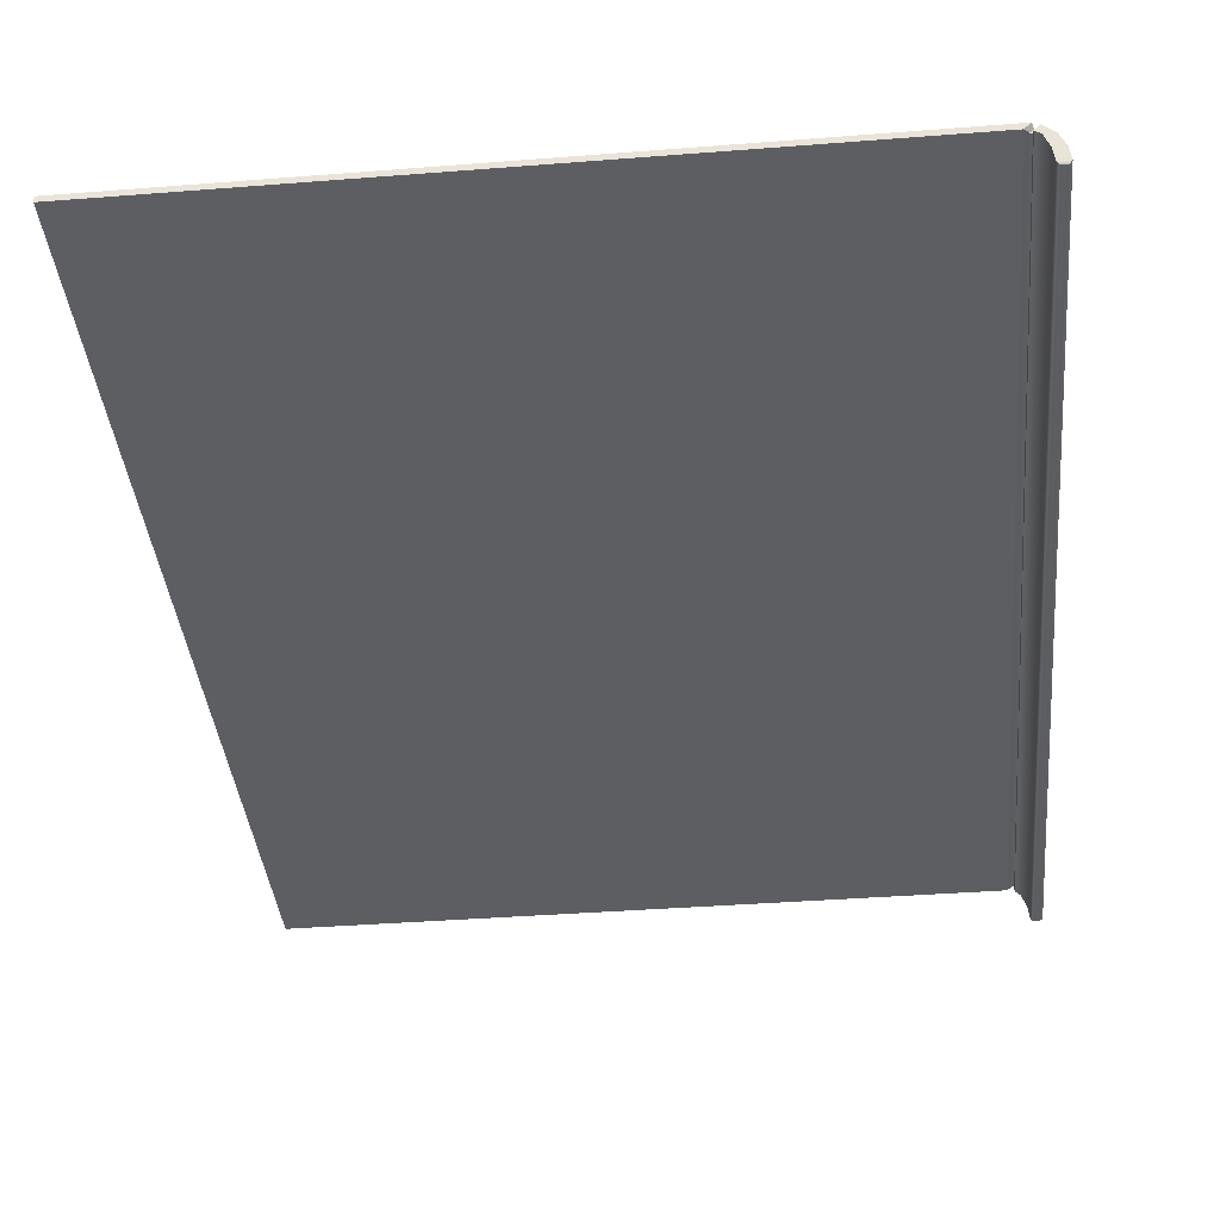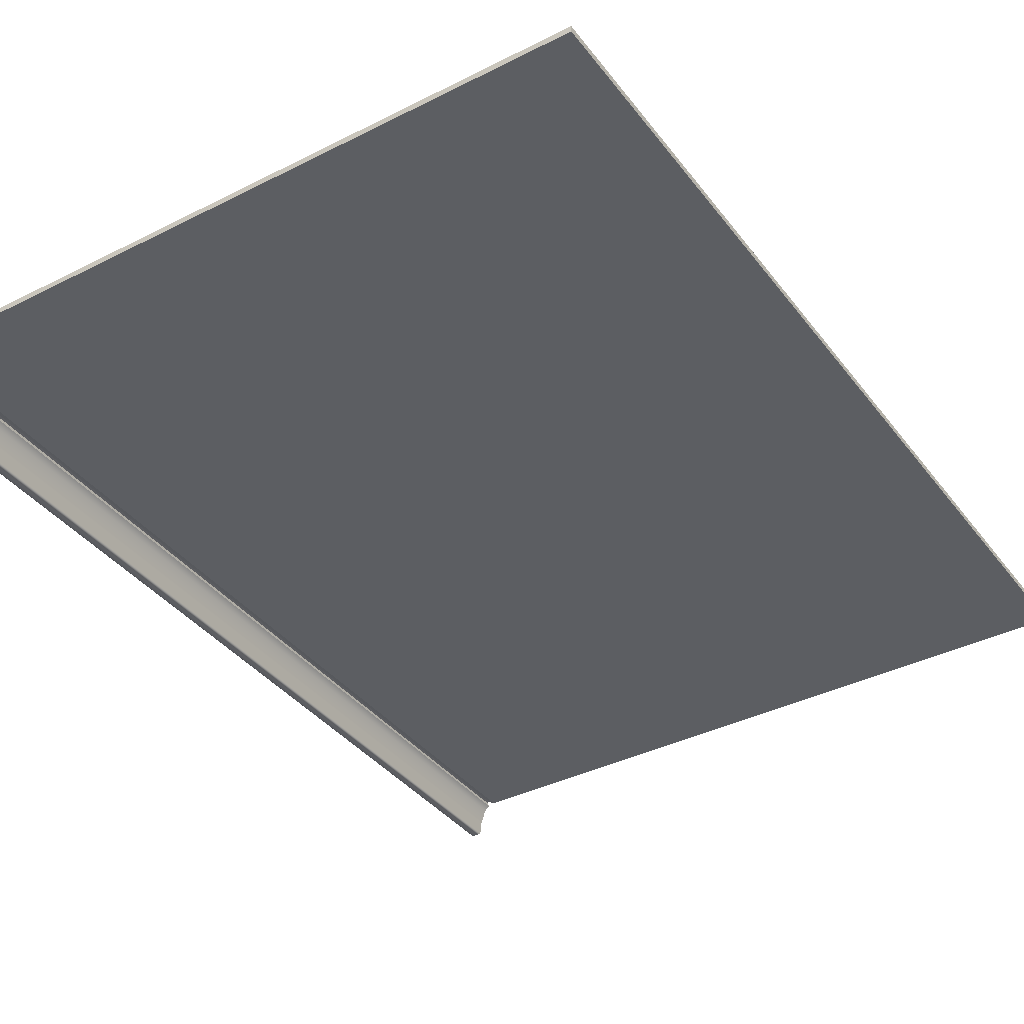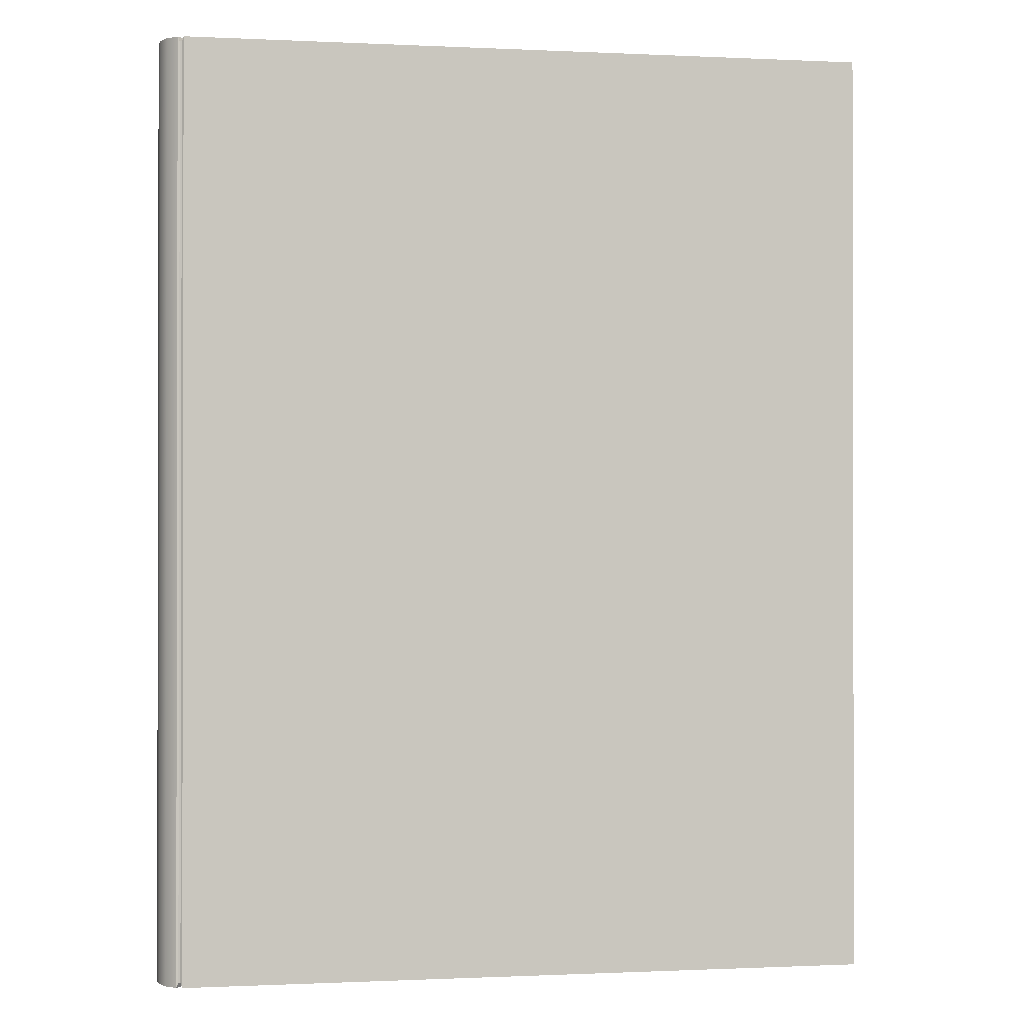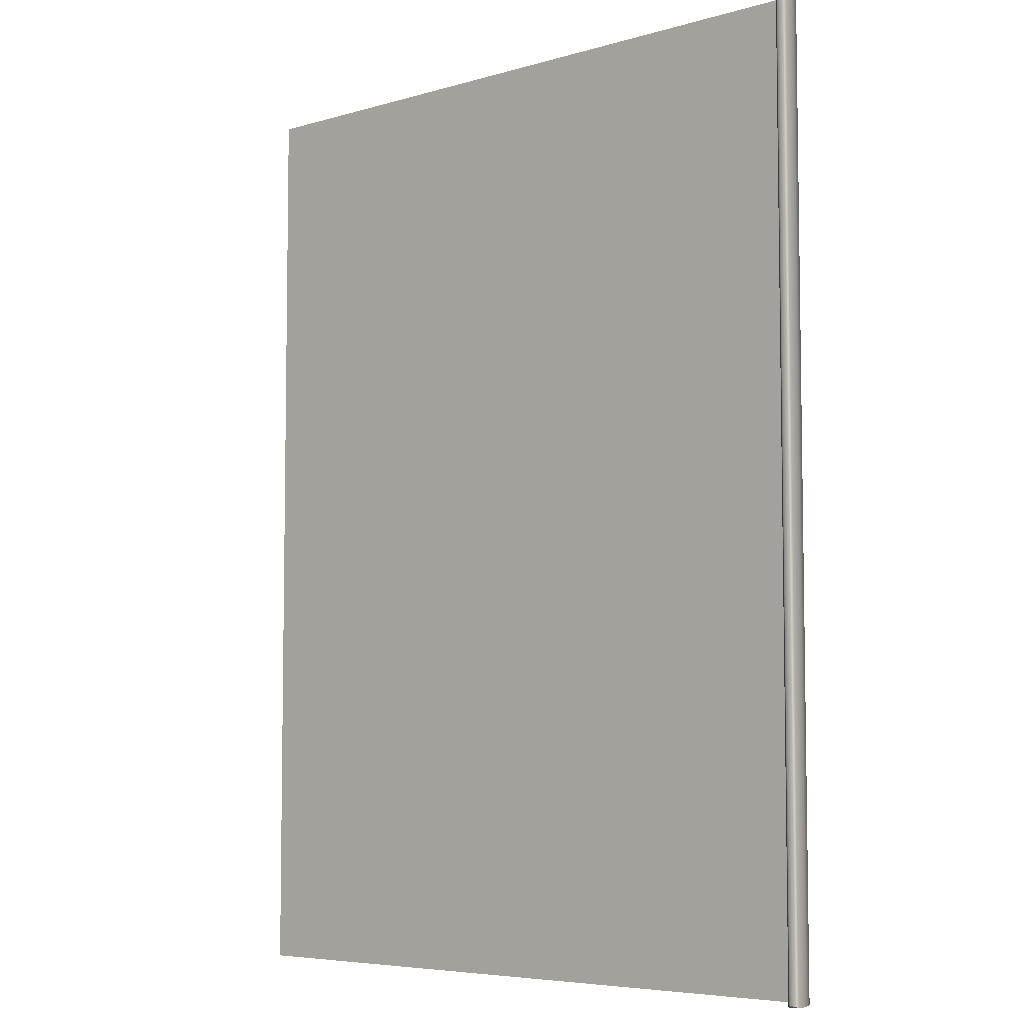
<metadata>
{"format":"obj","ext":"obj","renderer":"f3d","projection":"perspective","resolution":1024,"background":"white","views":[{"elev":-39.0,"azim":-174.4,"up":"+Z"},{"elev":-37.8,"azim":32.8,"up":"+Z"},{"elev":-0.6,"azim":-10.2,"up":"+Y"},{"elev":-5.9,"azim":-138.5,"up":"+Y"}]}
</metadata>
<code>
o MeshRobothorBookFront_1_1_GeomSubset_0
v 0.08992 -0.118 0.008657
v 0.08992 -0.118 0.01021
v 0.08992 0.118 0.01021
v 0.08992 0.118 0.008657
v -0.08652 -0.118 0.00346
v -0.08528 -0.118 0.007027
v -0.08528 0.118 0.007027
v -0.08652 0.118 0.00346
v -0.08927 -0.118 0.003698
v -0.08774 -0.118 0.007273
v -0.08927 0.118 0.003698
v -0.08774 0.118 0.007273
v -0.08224 -0.118 0.008657
v -0.08393 -0.118 0.008197
v -0.08375 -0.118 0.01021
v -0.0852 -0.118 0.009611
v -0.08375 0.118 0.01021
v -0.0852 0.118 0.009611
v -0.08224 0.118 0.008657
v -0.08393 0.118 0.008197
v -0.08332 -0.1169 0.008912
v -0.08383 -0.1169 0.00876
v -0.08383 0.1169 0.00876
v -0.08332 0.1169 0.008912
v -0.08417 -0.1169 0.009785
v -0.08467 -0.1169 0.009625
v -0.08417 0.1169 0.009784
v -0.08467 0.1169 0.009625
v -0.08757 -0.1177 -0.000376
v -0.08691 -0.118 0.000112
v -0.08757 0.1177 -0.000376
v -0.08691 0.118 0.000112
v -0.08908 -0.1177 -0.000376
v -0.08968 -0.118 0.000112
v -0.08908 0.1177 -0.000376
v -0.08968 0.118 0.000112
v -0.08436 -0.1164 0.009069
v 0.08939 -0.1164 0.009069
v 0.08939 0.1164 0.009069
v -0.08627 -0.1164 0.006117
v 0.08846 0.1164 0.006117
v 0.08846 -0.1164 0.006117
v -0.08818 -0.1164 0.002993
v 0.08738 0.1164 0.002993
v 0.08738 -0.1164 0.002993
v 0.08801 -0.1158 0.008331
v -0.08481 -0.1158 0.008331
v 0.08801 0.1158 0.008331
v 0.089 -0.1164 0.007593
v -0.08526 -0.1164 0.007593
v 0.089 0.1164 0.007593
v 0.08753 -0.1158 0.006855
v -0.08574 -0.1158 0.006855
v 0.08753 0.1158 0.006855
v 0.08688 -0.1158 0.005207
v -0.08684 -0.1158 0.005207
v 0.08688 0.1158 0.005207
v 0.0879 -0.1164 0.004641
v -0.0872 -0.1164 0.004641
v 0.0879 0.1164 0.004641
v 0.08641 -0.1158 0.003902
v -0.08766 -0.1158 0.003902
v 0.08641 0.1158 0.003902
v 0.08603 -0.1158 0.002426
v -0.08846 -0.1158 0.002426
v 0.08603 0.1158 0.002426
v 0.08717 -0.1164 0.001688
v -0.08881 -0.1164 0.001688
v 0.08717 0.1164 0.001688
v 0.0859 -0.1158 0.00095
v -0.0891 -0.1158 0.00095
v 0.08589 0.1158 0.00095
v 0.08712 0.1164 0.000111
v 0.08712 -0.1164 0.000111
v -0.08932 -0.1157 0.000111
v -0.02644 -0.1164 0.009069
v -0.02721 -0.1158 0.008331
v -0.02718 -0.1164 0.007593
v -0.02797 -0.1158 0.006855
v -0.02796 -0.1164 0.006117
v -0.02861 -0.1158 0.005207
v -0.0284 -0.1164 0.004641
v -0.02902 -0.1158 0.003902
v -0.02882 -0.1164 0.002993
v -0.02934 -0.1158 0.002426
v -0.02903 -0.1164 0.001688
v -0.02952 -0.1158 0.00095
v -0.02919 -0.1157 0.000111
v 0.03147 -0.1164 0.009069
v 0.0304 -0.1158 0.008331
v 0.03091 -0.1164 0.007593
v 0.02978 -0.1158 0.006855
v 0.03025 -0.1164 0.006117
v 0.02913 -0.1158 0.005207
v 0.02975 -0.1164 0.004641
v 0.02869 -0.1158 0.003902
v 0.02928 -0.1164 0.002993
v 0.02835 -0.1158 0.002426
v 0.02907 -0.1164 0.001688
v 0.02819 -0.1158 0.00095
v 0.02896 -0.1157 0.000111
v 0.00958 -0.1157 -0.000221
v 0.008953 -0.1158 0.00095
v 0.009702 -0.1164 0.001632
v 0.009117 -0.1158 0.002422
v 0.009914 -0.1164 0.002993
v 0.009458 -0.1158 0.003902
v 0.01037 -0.1164 0.004641
v 0.009885 -0.1158 0.005207
v 0.01085 -0.1164 0.006117
v 0.01053 -0.1158 0.006855
v 0.01155 -0.1164 0.007593
v 0.0112 -0.1158 0.008331
v 0.01217 -0.1164 0.009069
v -0.009804 -0.1157 -0.000165
v -0.01029 -0.1158 0.00095
v -0.009664 -0.1164 0.001681
v -0.01011 -0.1158 0.002426
v -0.009453 -0.1164 0.002993
v -0.009782 -0.1158 0.003902
v -0.009017 -0.1164 0.004641
v -0.009363 -0.1158 0.005207
v -0.008554 -0.1164 0.006117
v -0.00872 -0.1158 0.006855
v -0.007813 -0.1164 0.007593
v -0.008003 -0.1158 0.008331
v -0.00714 -0.1164 0.009069
v -0.04422 -0.1157 0.000111
v -0.04442 -0.1158 0.00095
v -0.04398 -0.1164 0.001688
v -0.04412 -0.1158 0.002426
v -0.04366 -0.1164 0.002993
v -0.04368 -0.1158 0.003902
v -0.0431 -0.1164 0.004641
v -0.04317 -0.1158 0.005207
v -0.04254 -0.1164 0.006117
v -0.04241 -0.1158 0.006855
v -0.0417 -0.1164 0.007593
v -0.04161 -0.1158 0.008331
v -0.04092 -0.1164 0.009069
v -0.05925 -0.1157 0.000111
v -0.05931 -0.1158 0.00095
v -0.05892 -0.1164 0.001688
v -0.0589 -0.1158 0.002426
v -0.0585 -0.1164 0.002993
v -0.05834 -0.1158 0.003902
v -0.0578 -0.1164 0.004641
v -0.05773 -0.1158 0.005207
v -0.05711 -0.1164 0.006117
v -0.05685 -0.1158 0.006855
v -0.05622 -0.1164 0.007593
v -0.05601 -0.1158 0.008331
v -0.0554 -0.1164 0.009069
v -0.07428 -0.1157 0.000111
v -0.0742 -0.1158 0.00095
v -0.07386 -0.1164 0.001688
v -0.07368 -0.1158 0.002426
v -0.07334 -0.1164 0.002993
v -0.073 -0.1158 0.003902
v -0.0725 -0.1164 0.004641
v -0.07228 -0.1158 0.005207
v -0.07169 -0.1164 0.006117
v -0.07129 -0.1158 0.006855
v -0.07074 -0.1164 0.007593
v -0.07041 -0.1158 0.008331
v -0.06988 -0.1164 0.009069
v 0.08602 0.1146 -0.002057
v 0.02896 0.1146 -0.002057
v 0.08602 -0.1146 -0.002057
v 0.02896 -0.1146 -0.002057
v -0.07428 0.1146 -0.007536
v -0.08941 0.1146 -0.001068
v -0.07428 -0.1146 -0.007536
v -0.08941 -0.1146 -0.001068
v -0.009804 0.1146 -0.006395
v -0.02919 0.1146 -0.008793
v -0.009804 -0.1146 -0.006395
v -0.02919 -0.1146 -0.008744
v 0.00958 0.1146 -0.003545
v 0.00958 -0.1146 -0.003545
v -0.04422 0.1146 -0.009947
v -0.04422 -0.1146 -0.009671
v -0.05925 0.1146 -0.009376
v -0.05925 -0.1146 -0.009376
v 0.08465 0.1146 -0.00051
v 0.08465 -0.1146 -0.00051
v 0.02896 -0.1146 -0.00051
v -0.08941 -0.1146 -0.00051
v -0.07428 -0.1146 -0.00051
v -0.02919 -0.1146 -0.00051
v -0.009804 -0.1146 -0.00051
v 0.00958 -0.1146 -0.00051
v -0.04422 -0.1146 -0.00051
v -0.05925 -0.1146 -0.00051
v -0.08185 0.1146 -0.00559
v -0.08185 -0.1146 -0.00559
v -0.08185 -0.1146 -0.00051
v -0.0818 -0.1157 0.000111
v -0.08165 -0.1158 0.00095
v -0.08133 -0.1164 0.001688
v -0.08107 -0.1158 0.002426
v -0.08076 -0.1164 0.002993
v -0.08033 -0.1158 0.003902
v -0.07985 -0.1164 0.004641
v -0.07956 -0.1158 0.005207
v -0.07898 -0.1164 0.006117
v -0.07852 -0.1158 0.006855
v -0.078 -0.1164 0.007593
v -0.07761 -0.1158 0.008331
v -0.07712 -0.1164 0.009069
v -0.05848 -0.113 -0.007915
v -0.04365 -0.113 -0.00816
v -0.02882 -0.113 -0.007437
v -0.009694 -0.113 -0.005735
v 0.009432 -0.113 -0.003218
v 0.02856 -0.113 -0.001815
v 0.08485 -0.113 -0.001815
v 0.08485 0.113 -0.001815
v -0.08941 -0.113 -0.000991
v -0.08077 -0.113 -0.004759
v -0.07331 -0.113 -0.006381
v -0.05925 -0.1146 -0.006453
v -0.04422 -0.1146 -0.00665
v -0.02919 -0.1146 -0.006071
v -0.009805 -0.1146 -0.004582
v 0.00958 -0.1146 -0.00285
v 0.02896 -0.1146 -0.001574
v 0.08602 -0.1146 -0.001574
v 0.08602 0.1146 -0.001574
v -0.08941 -0.1146 -0.000914
v -0.08185 -0.1146 -0.003929
v -0.07428 -0.1146 -0.005226
v -0.05848 -0.113 -0.004991
v -0.04365 -0.113 -0.005139
v -0.02882 -0.113 -0.004671
v -0.009694 -0.113 -0.003698
v 0.009432 -0.113 -0.002447
v 0.02856 -0.113 -0.001332
v 0.08485 -0.113 -0.001332
v 0.08485 0.113 -0.001332
v -0.08941 -0.113 -0.000837
v -0.08077 -0.113 -0.003098
v -0.07331 -0.113 -0.004071
v -0.05925 -0.1146 -0.00353
v -0.04422 -0.1146 -0.003628
v -0.02919 -0.1146 -0.003271
v -0.009804 -0.1146 -0.002742
v 0.00958 -0.1146 -0.002016
v 0.02896 -0.1146 -0.00109
v 0.08602 -0.1146 -0.00109
v 0.08602 0.1146 -0.00109
v -0.08941 -0.1146 -0.00076
v -0.08185 -0.1146 -0.002268
v -0.07428 -0.1146 -0.002916
v -0.05848 -0.113 -0.002068
v -0.04365 -0.113 -0.002117
v -0.02882 -0.113 -0.001908
v -0.009694 -0.113 -0.001758
v 0.009432 -0.113 -0.001566
v 0.02856 -0.113 -0.000848
v 0.08485 -0.113 -0.000848
v 0.08485 0.113 -0.000848
v -0.08941 -0.113 -0.000683
v -0.08077 -0.113 -0.001437
v -0.07331 -0.113 -0.001761
v -0.08436 0.1164 0.009069
v -0.08627 0.1164 0.006117
v -0.08818 0.1164 0.002993
v -0.08481 0.1158 0.008331
v -0.08526 0.1164 0.007593
v -0.08574 0.1158 0.006855
v -0.08684 0.1158 0.005207
v -0.0872 0.1164 0.004641
v -0.08766 0.1158 0.003902
v -0.08846 0.1158 0.002426
v -0.08881 0.1164 0.001688
v -0.0891 0.1158 0.00095
v -0.08932 0.1157 0.000111
v -0.02644 0.1164 0.009069
v -0.02721 0.1158 0.008331
v -0.02718 0.1164 0.007593
v -0.02797 0.1158 0.006855
v -0.02796 0.1164 0.006117
v -0.02861 0.1158 0.005207
v -0.0284 0.1164 0.004641
v -0.02902 0.1158 0.003902
v -0.02882 0.1164 0.002993
v -0.02934 0.1158 0.002426
v -0.02903 0.1164 0.001688
v -0.02952 0.1158 0.00095
v -0.02919 0.1157 0.000111
v 0.03147 0.1164 0.009069
v 0.0304 0.1158 0.008331
v 0.03091 0.1164 0.007593
v 0.02978 0.1158 0.006855
v 0.03025 0.1164 0.006117
v 0.02913 0.1158 0.005207
v 0.02975 0.1164 0.004641
v 0.02869 0.1158 0.003902
v 0.02928 0.1164 0.002993
v 0.02835 0.1158 0.002426
v 0.02907 0.1164 0.001688
v 0.02819 0.1158 0.00095
v 0.02896 0.1157 0.000111
v 0.00958 0.1157 -0.000221
v 0.008953 0.1158 0.00095
v 0.009702 0.1164 0.001632
v 0.009117 0.1158 0.002422
v 0.009914 0.1164 0.002993
v 0.009458 0.1158 0.003902
v 0.01037 0.1164 0.004641
v 0.009885 0.1158 0.005207
v 0.01085 0.1164 0.006117
v 0.01053 0.1158 0.006855
v 0.01155 0.1164 0.007593
v 0.0112 0.1158 0.008331
v 0.01217 0.1164 0.009069
v -0.009804 0.1157 -0.000165
v -0.01029 0.1158 0.00095
v -0.009664 0.1164 0.001681
v -0.01011 0.1158 0.002426
v -0.009453 0.1164 0.002993
v -0.009782 0.1158 0.003902
v -0.009017 0.1164 0.004641
v -0.009363 0.1158 0.005207
v -0.008554 0.1164 0.006117
v -0.00872 0.1158 0.006855
v -0.007813 0.1164 0.007593
v -0.008003 0.1158 0.008331
v -0.00714 0.1164 0.009069
v -0.04422 0.1157 0.000111
v -0.04442 0.1158 0.00095
v -0.04398 0.1164 0.001688
v -0.04412 0.1158 0.002426
v -0.04366 0.1164 0.002993
v -0.04368 0.1158 0.003902
v -0.0431 0.1164 0.004641
v -0.04317 0.1158 0.005207
v -0.04254 0.1164 0.006117
v -0.04241 0.1158 0.006855
v -0.0417 0.1164 0.007593
v -0.04161 0.1158 0.008331
v -0.04092 0.1164 0.009069
v -0.05925 0.1157 0.000111
v -0.05931 0.1158 0.00095
v -0.05892 0.1164 0.001688
v -0.0589 0.1158 0.002426
v -0.0585 0.1164 0.002993
v -0.05834 0.1158 0.003902
v -0.0578 0.1164 0.004641
v -0.05773 0.1158 0.005207
v -0.05711 0.1164 0.006117
v -0.05685 0.1158 0.006855
v -0.05622 0.1164 0.007593
v -0.05601 0.1158 0.008331
v -0.0554 0.1164 0.009069
v -0.07428 0.1157 0.000111
v -0.0742 0.1158 0.00095
v -0.07386 0.1164 0.001688
v -0.07368 0.1158 0.002426
v -0.07334 0.1164 0.002993
v -0.073 0.1158 0.003902
v -0.0725 0.1164 0.004641
v -0.07228 0.1158 0.005207
v -0.07169 0.1164 0.006117
v -0.07129 0.1158 0.006855
v -0.07074 0.1164 0.007593
v -0.07041 0.1158 0.008331
v -0.06988 0.1164 0.009069
v 0.02896 0.1146 -0.002057
v -0.07428 0.1146 -0.007536
v -0.08941 0.1146 -0.001068
v -0.009804 0.1146 -0.006395
v -0.02919 0.1146 -0.008744
v 0.00958 0.1146 -0.003545
v -0.04422 0.1146 -0.009671
v -0.05925 0.1146 -0.009376
v 0.02896 0.1146 -0.00051
v -0.08941 0.1146 -0.00051
v -0.07428 0.1146 -0.00051
v -0.02919 0.1146 -0.00051
v -0.009804 0.1146 -0.00051
v 0.00958 0.1146 -0.00051
v -0.04422 0.1146 -0.00051
v -0.05925 0.1146 -0.00051
v -0.08185 0.1146 -0.00559
v -0.08185 0.1146 -0.00051
v -0.0818 0.1157 0.000111
v -0.08165 0.1158 0.00095
v -0.08133 0.1164 0.001688
v -0.08107 0.1158 0.002426
v -0.08076 0.1164 0.002993
v -0.08033 0.1158 0.003902
v -0.07985 0.1164 0.004641
v -0.07956 0.1158 0.005207
v -0.07898 0.1164 0.006117
v -0.07852 0.1158 0.006855
v -0.078 0.1164 0.007593
v -0.07761 0.1158 0.008331
v -0.07712 0.1164 0.009069
v -0.05848 0.113 -0.007915
v -0.04365 0.113 -0.00816
v -0.02882 0.113 -0.007437
v -0.009694 0.113 -0.005735
v 0.009432 0.113 -0.003218
v 0.02856 0.113 -0.001815
v -0.08941 0.113 -0.000991
v -0.08077 0.113 -0.004759
v -0.07331 0.113 -0.006381
v -0.05925 0.1146 -0.006453
v -0.04422 0.1146 -0.00665
v -0.02919 0.1146 -0.006071
v -0.009805 0.1146 -0.004582
v 0.00958 0.1146 -0.00285
v 0.02896 0.1146 -0.001574
v -0.08941 0.1146 -0.000914
v -0.08185 0.1146 -0.003929
v -0.07428 0.1146 -0.005226
v -0.05848 0.113 -0.004991
v -0.04365 0.113 -0.005139
v -0.02882 0.113 -0.004671
v -0.009694 0.113 -0.003698
v 0.009432 0.113 -0.002447
v 0.02856 0.113 -0.001332
v 0.08485 0.113 -0.001332
v -0.08941 0.113 -0.000837
v -0.08077 0.113 -0.003098
v -0.07331 0.113 -0.004071
v -0.05925 0.1146 -0.00353
v -0.04422 0.1146 -0.003628
v -0.02919 0.1146 -0.003271
v -0.009804 0.1146 -0.002742
v 0.00958 0.1146 -0.002016
v 0.02896 0.1146 -0.00109
v -0.08941 0.1146 -0.00076
v -0.08185 0.1146 -0.002268
v -0.07428 0.1146 -0.002916
v -0.05848 0.113 -0.002068
v -0.04365 0.113 -0.002117
v -0.02882 0.113 -0.001908
v -0.009694 0.113 -0.001758
v 0.009432 0.113 -0.001566
v 0.02856 0.113 -0.000848
v -0.08941 0.113 -0.000683
v -0.08077 0.113 -0.001437
v -0.07331 0.113 -0.001761
f 1 4 3 2
f 5 6 10 9
f 6 5 8 7
f 7 8 11 12
f 9 10 12 11
f 5 30 32 8
f 36 34 9 11
f 21 22 23 24
f 22 21 25 26
f 26 25 27 28
f 28 27 24 23
f 13 1 2 15
f 15 2 3 17
f 17 3 4 19
f 19 4 1 13
f 14 16 10 6
f 16 18 12 10
f 18 20 7 12
f 20 14 6 7
f 14 20 23 22
f 19 13 21 24
f 13 15 25 21
f 16 14 22 26
f 15 17 27 25
f 18 16 26 28
f 17 19 24 27
f 20 18 28 23
f 31 29 33 35
f 34 33 29 30
f 32 36 11 8
f 30 29 31 32
f 33 34 36 35
f 34 30 5 9
f 35 36 32 31

</code>
